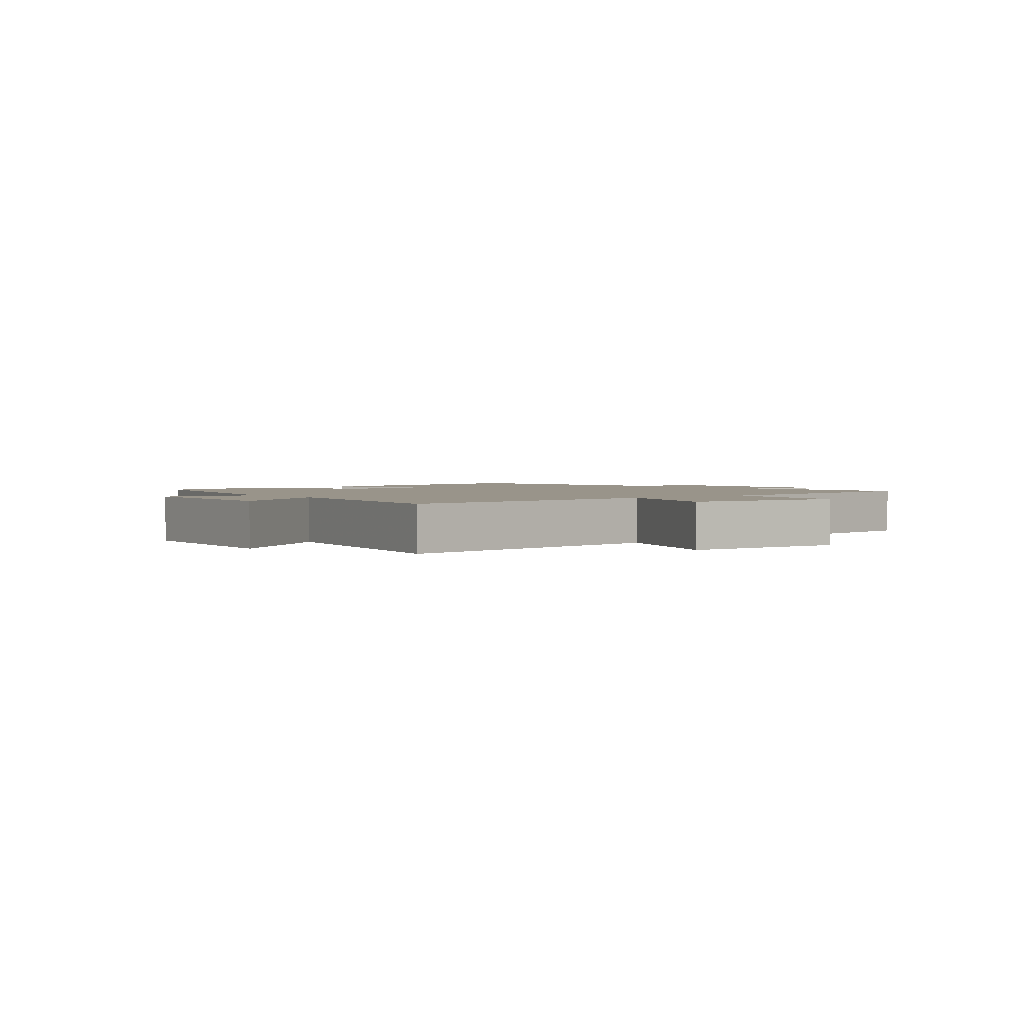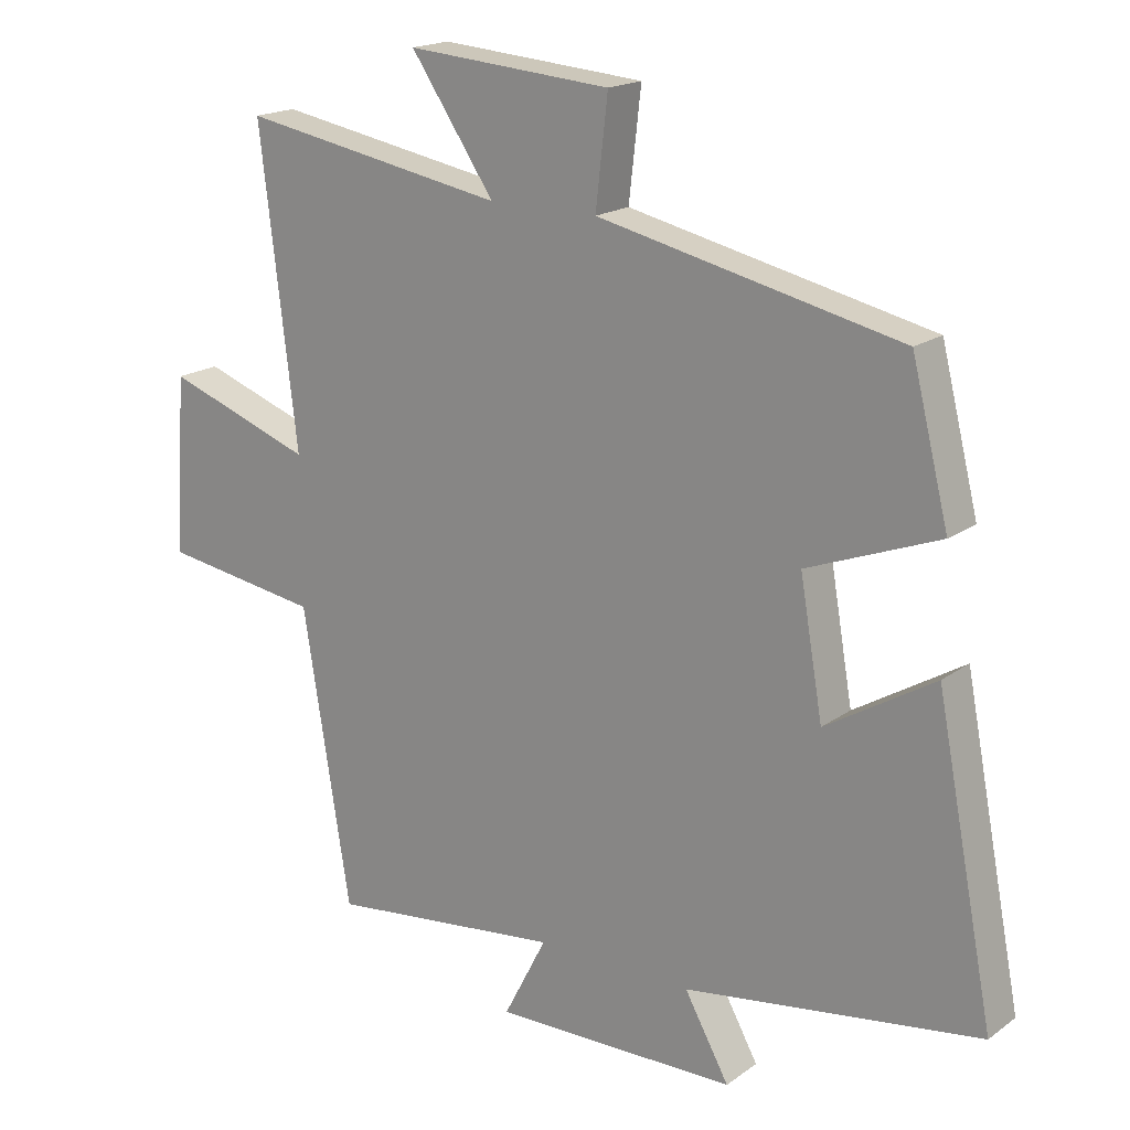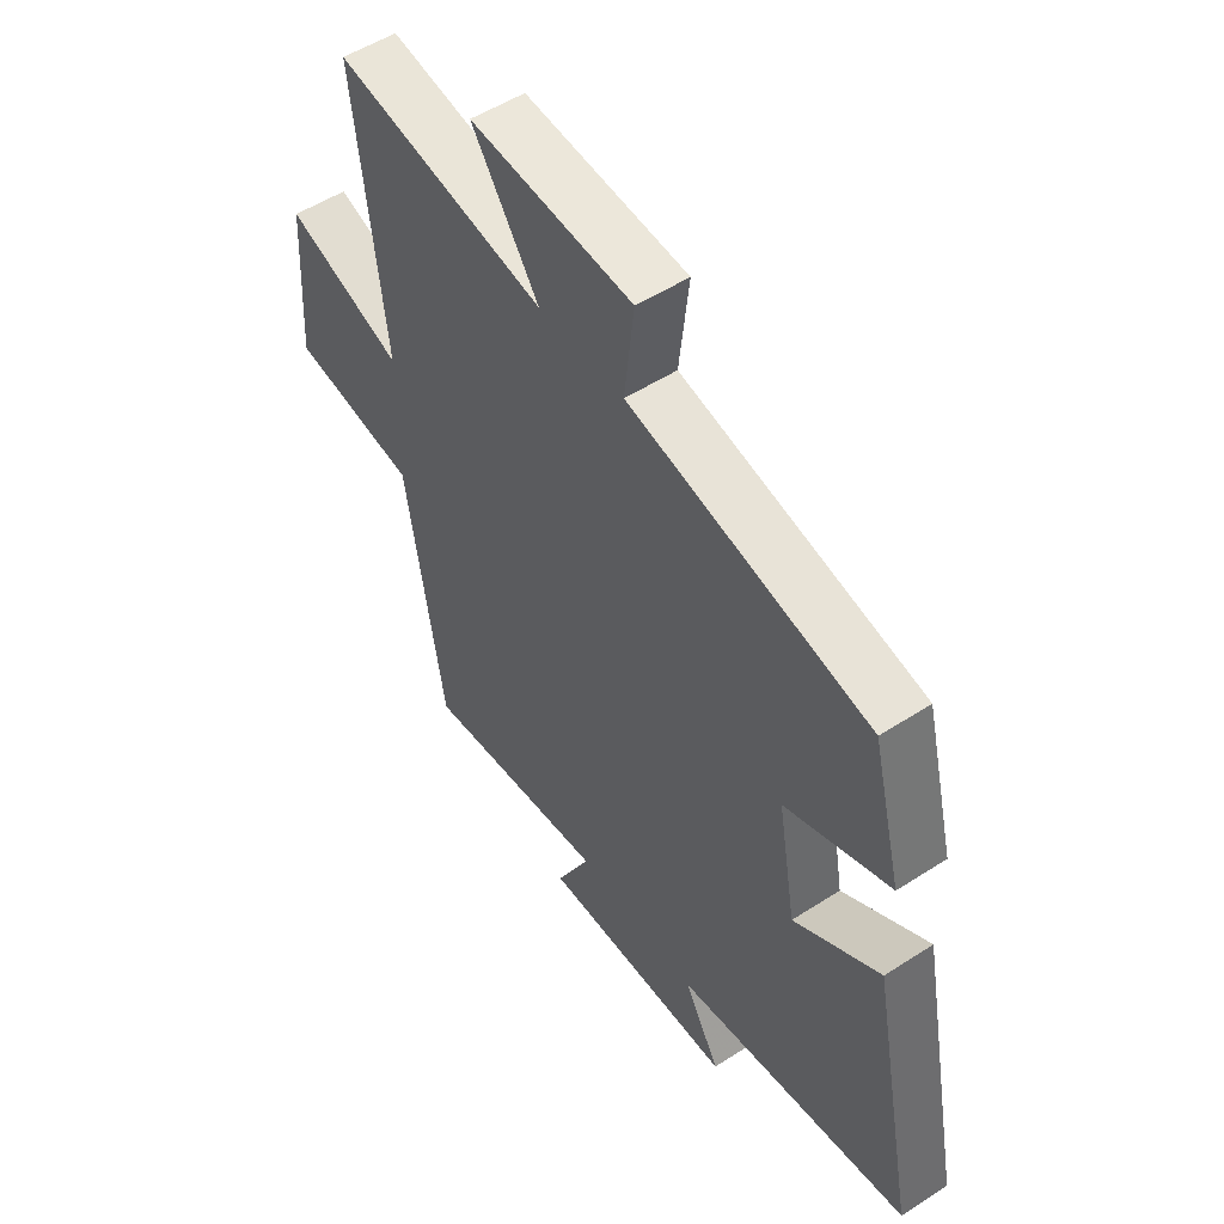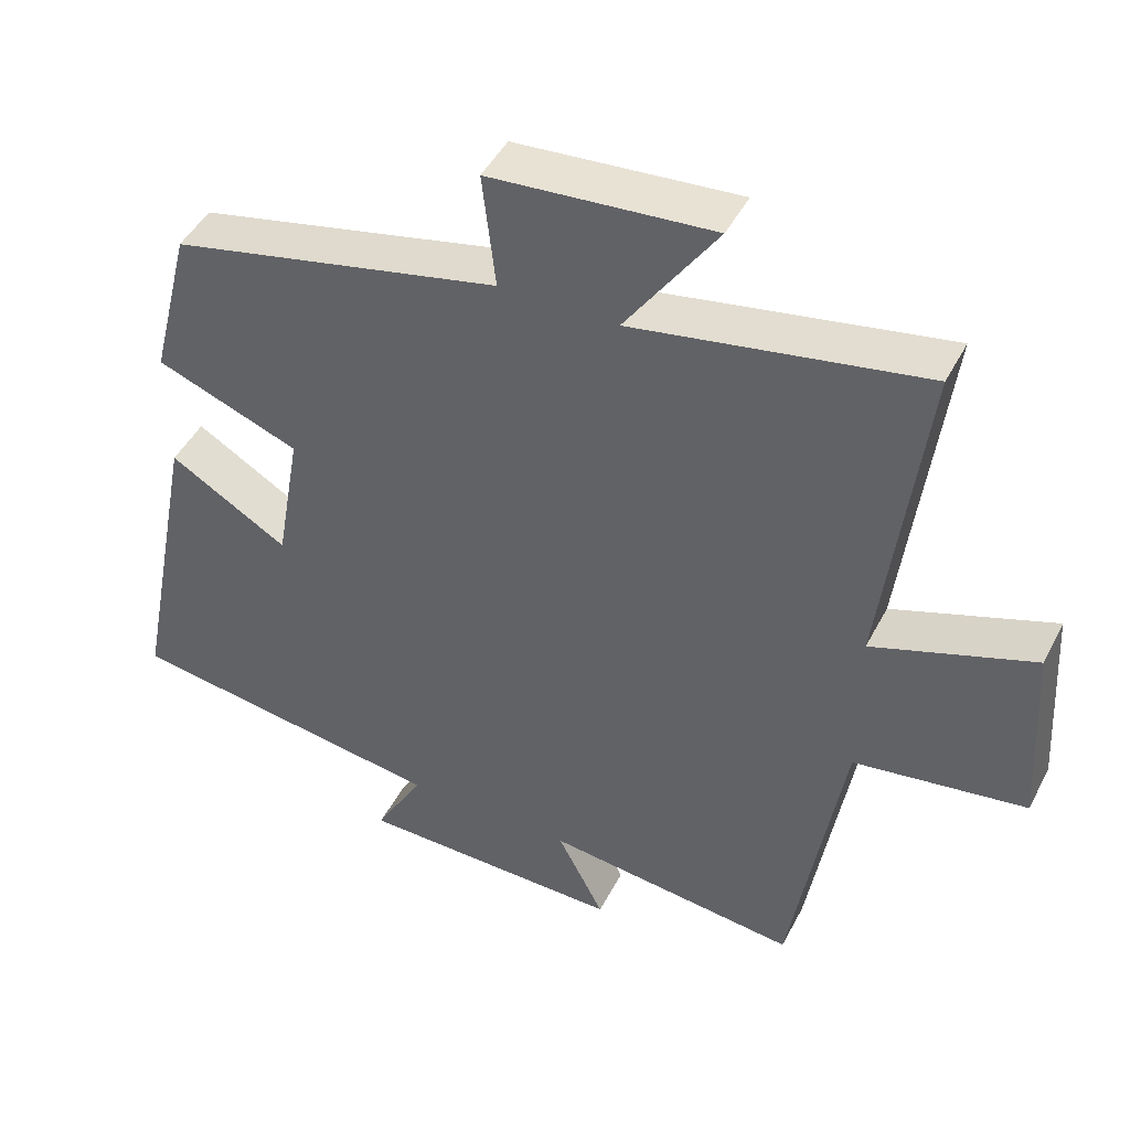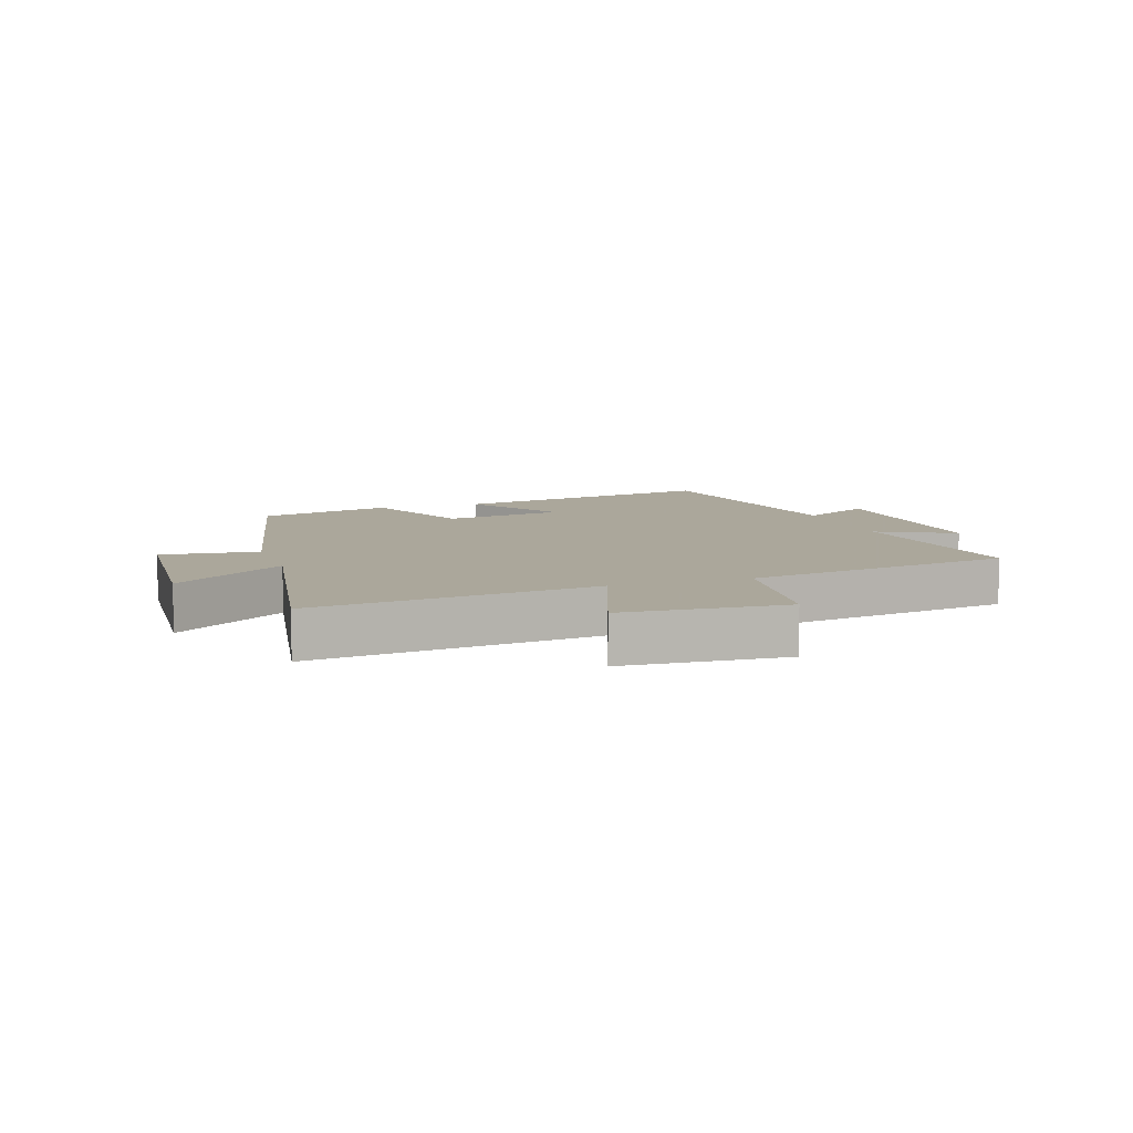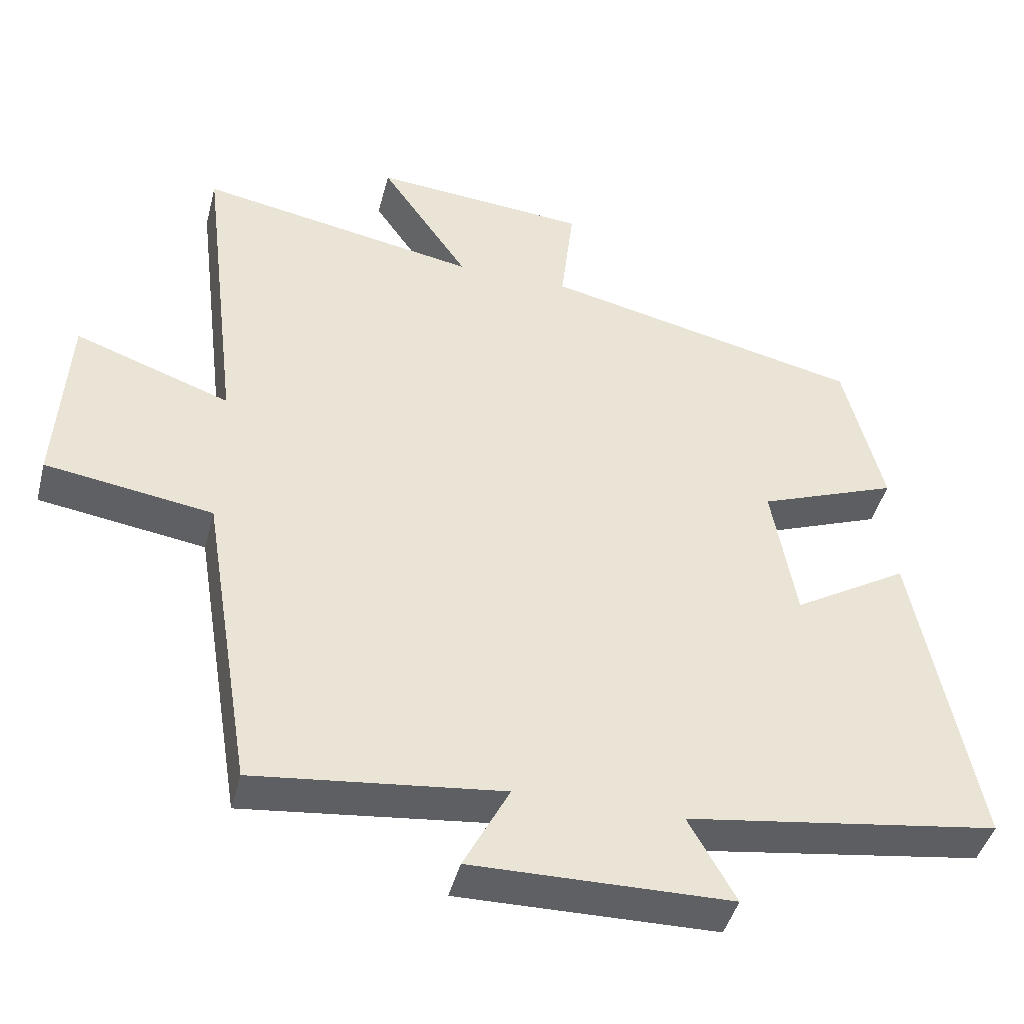
<metadata>
{"format":"obj","ext":"obj","renderer":"f3d","projection":"perspective","resolution":1024,"background":"white","views":[{"elev":1.9,"azim":52.2,"up":"+Y"},{"elev":18.2,"azim":-143.5,"up":"+Z"},{"elev":52.3,"azim":-124.9,"up":"+Z"},{"elev":46.0,"azim":26.2,"up":"+Z"},{"elev":8.2,"azim":71.3,"up":"+Y"},{"elev":-43.8,"azim":165.7,"up":"+Z"}]}
</metadata>
<code>
v -0.445 0.07 0.401
v 0.002 0.07 0.5
v -0.016 0.07 0.657
v 0.286 0.07 0.681
v 0.162 0.07 0.5
v 0.555 0.07 0.57
v 0.5 0.07 0.113
v 0.718 0.07 0.19
v 0.734 0.07 -0.072
v 0.5 0.07 -0.107
v 0.43 0.07 -0.54
v 0.084 0.07 -0.5
v 0.148 0.07 -0.624
v -0.214 0.07 -0.618
v -0.148 0.07 -0.5
v -0.586 0.07 -0.435
v -0.5 0.07 0.008
v -0.339 0.07 -0.089
v -0.305 0.07 0.107
v -0.5 0.07 0.182
v -0.445 0 0.401
v 0.002 0 0.5
v -0.016 0 0.657
v 0.286 0 0.681
v 0.162 0 0.5
v 0.555 0 0.57
v 0.5 0 0.113
v 0.718 0 0.19
v 0.734 0 -0.072
v 0.5 0 -0.107
v 0.43 0 -0.54
v 0.084 0 -0.5
v 0.148 0 -0.624
v -0.214 0 -0.618
v -0.148 0 -0.5
v -0.586 0 -0.435
v -0.5 0 0.008
v -0.339 0 -0.089
v -0.305 0 0.107
v -0.5 0 0.182
f 19 20 1 2
f 18 19 2
f 15 16 17 18
f 15 18 2
f 12 13 14 15
f 12 15 2
f 10 11 12 2
f 7 8 9 10
f 7 10 2 3
f 5 6 7
f 5 7 3
f 3 4 5
f 22 21 40 39
f 22 39 38
f 38 37 36 35
f 22 38 35
f 35 34 33 32
f 22 35 32
f 22 32 31 30
f 30 29 28 27
f 23 22 30 27
f 27 26 25
f 23 27 25
f 25 24 23
f 1 21 22 2
f 2 22 23 3
f 3 23 24 4
f 4 24 25 5
f 5 25 26 6
f 6 26 27 7
f 7 27 28 8
f 8 28 29 9
f 9 29 30 10
f 10 30 31 11
f 11 31 32 12
f 12 32 33 13
f 13 33 34 14
f 14 34 35 15
f 15 35 36 16
f 16 36 37 17
f 17 37 38 18
f 18 38 39 19
f 19 39 40 20
f 20 40 21 1

</code>
